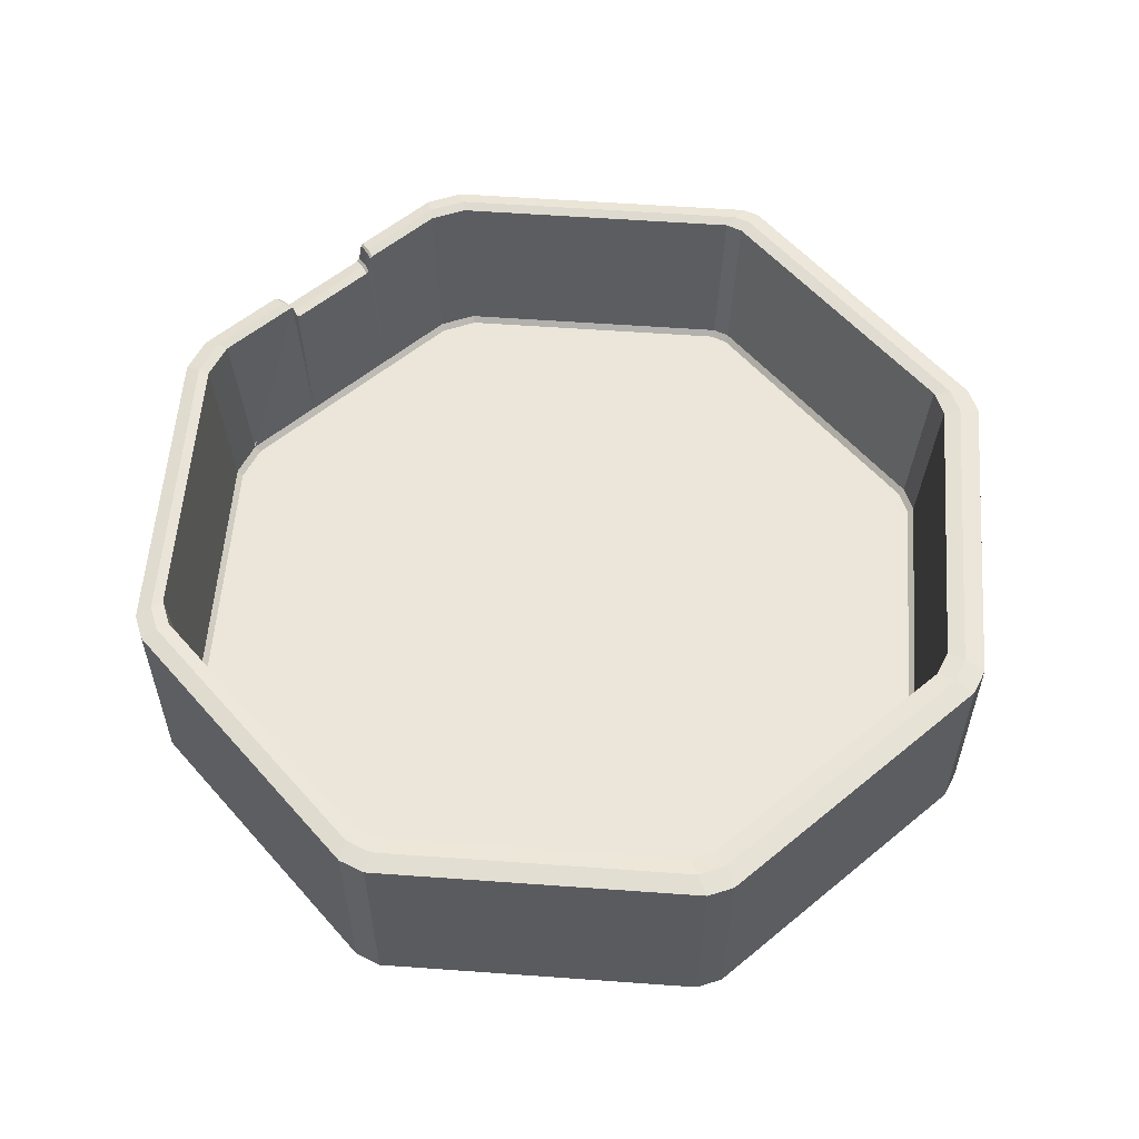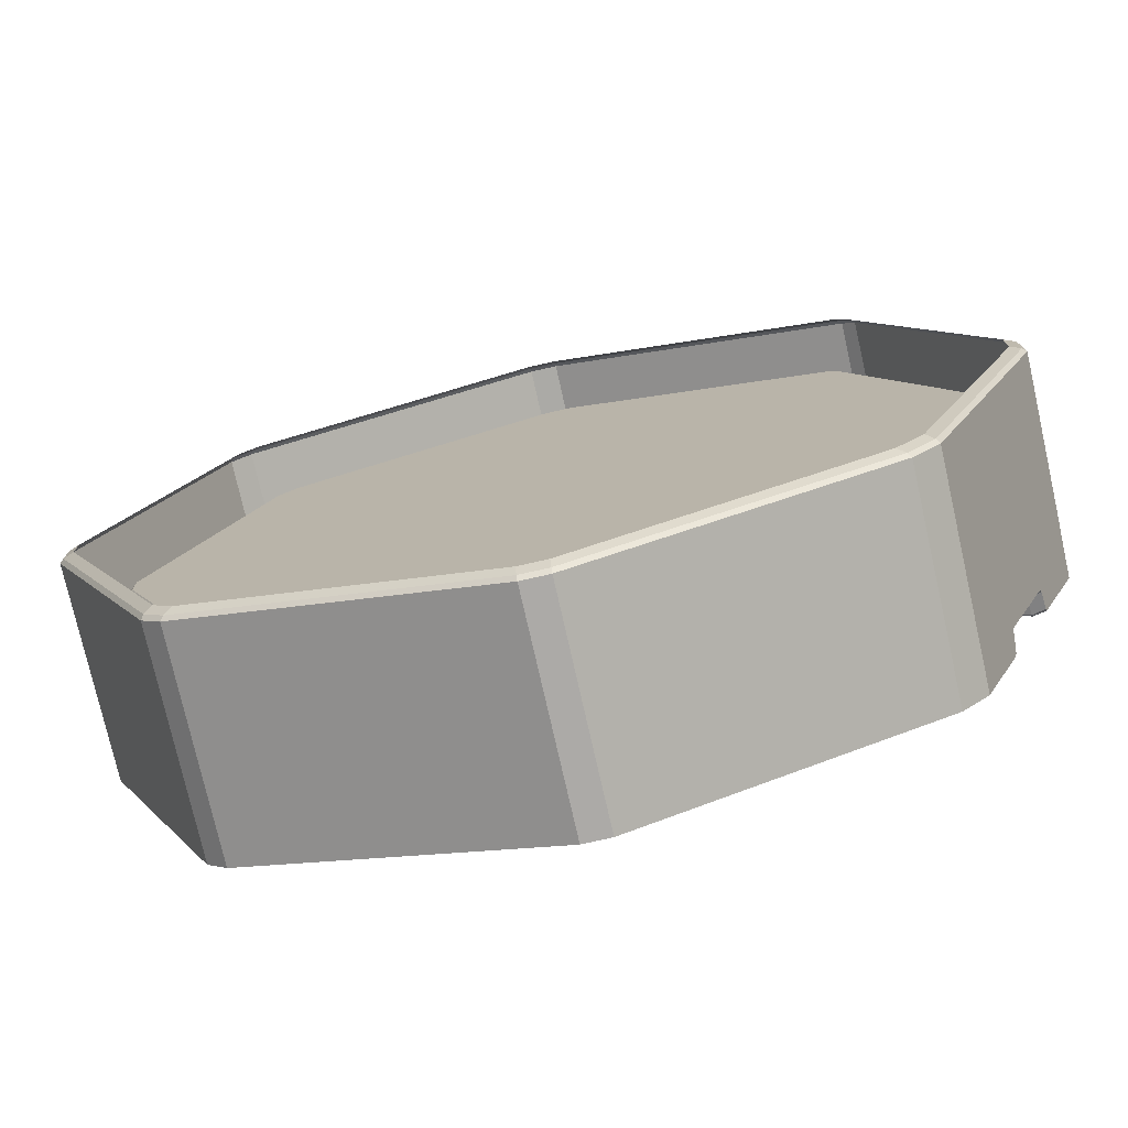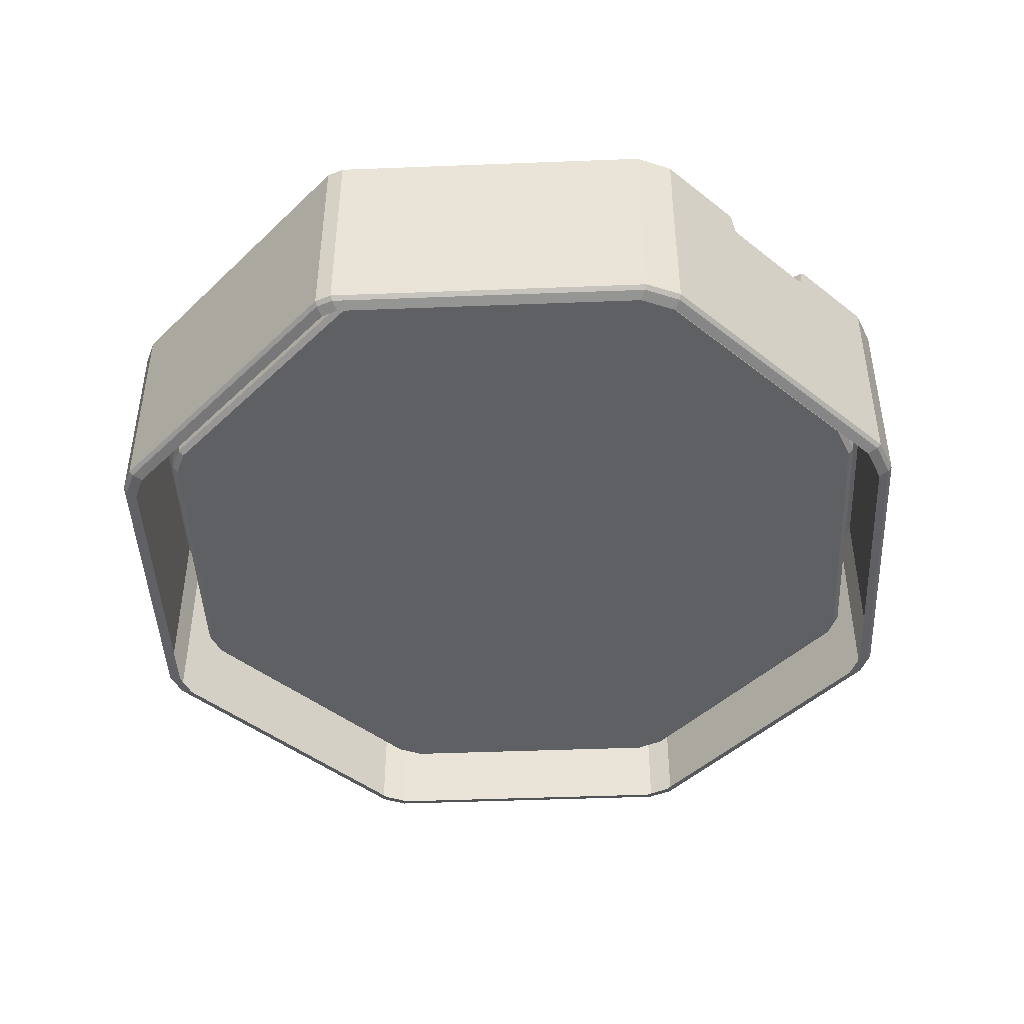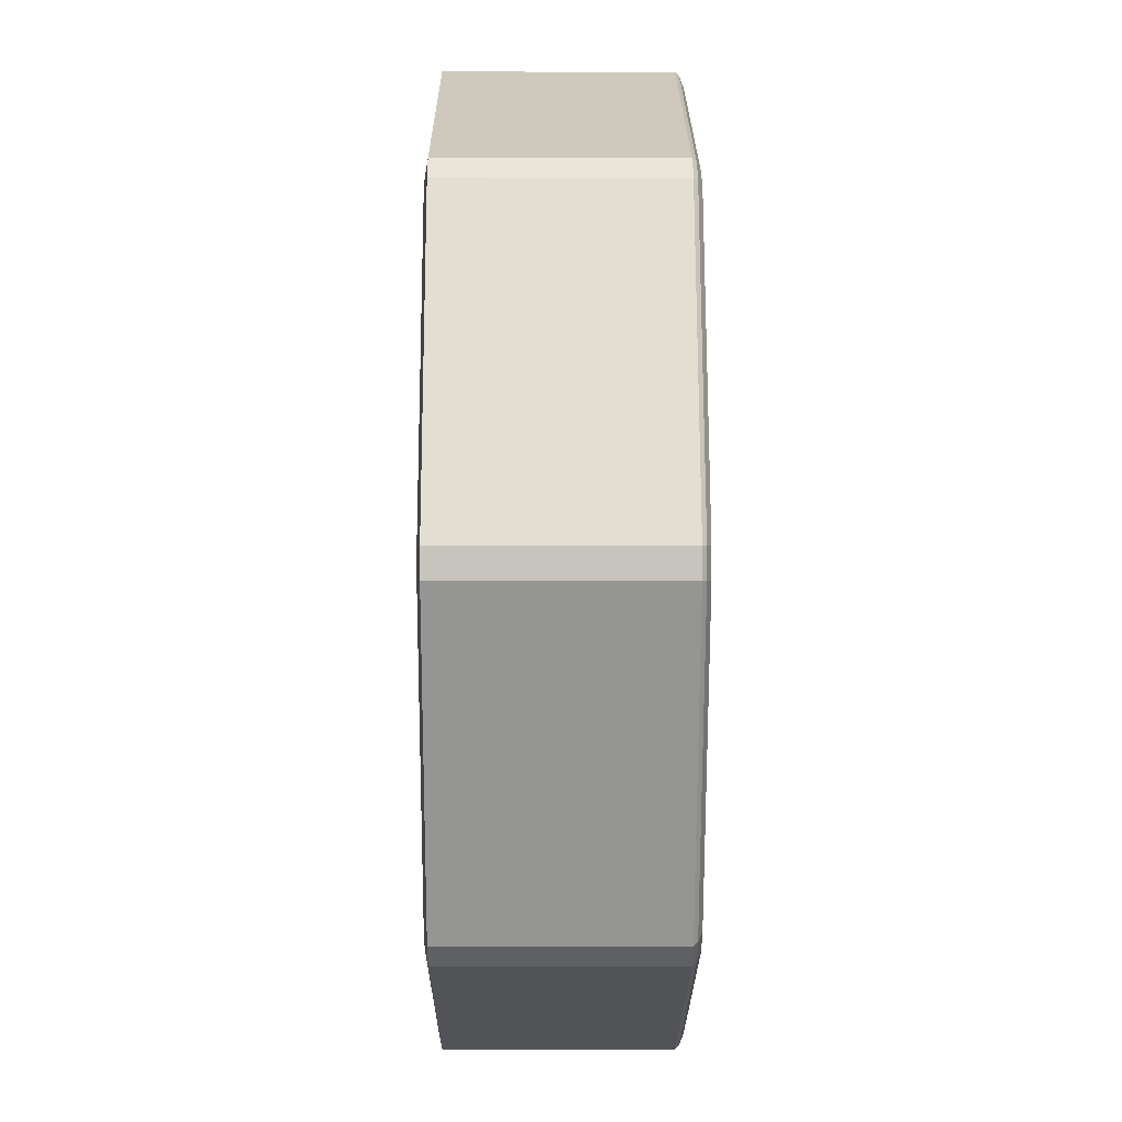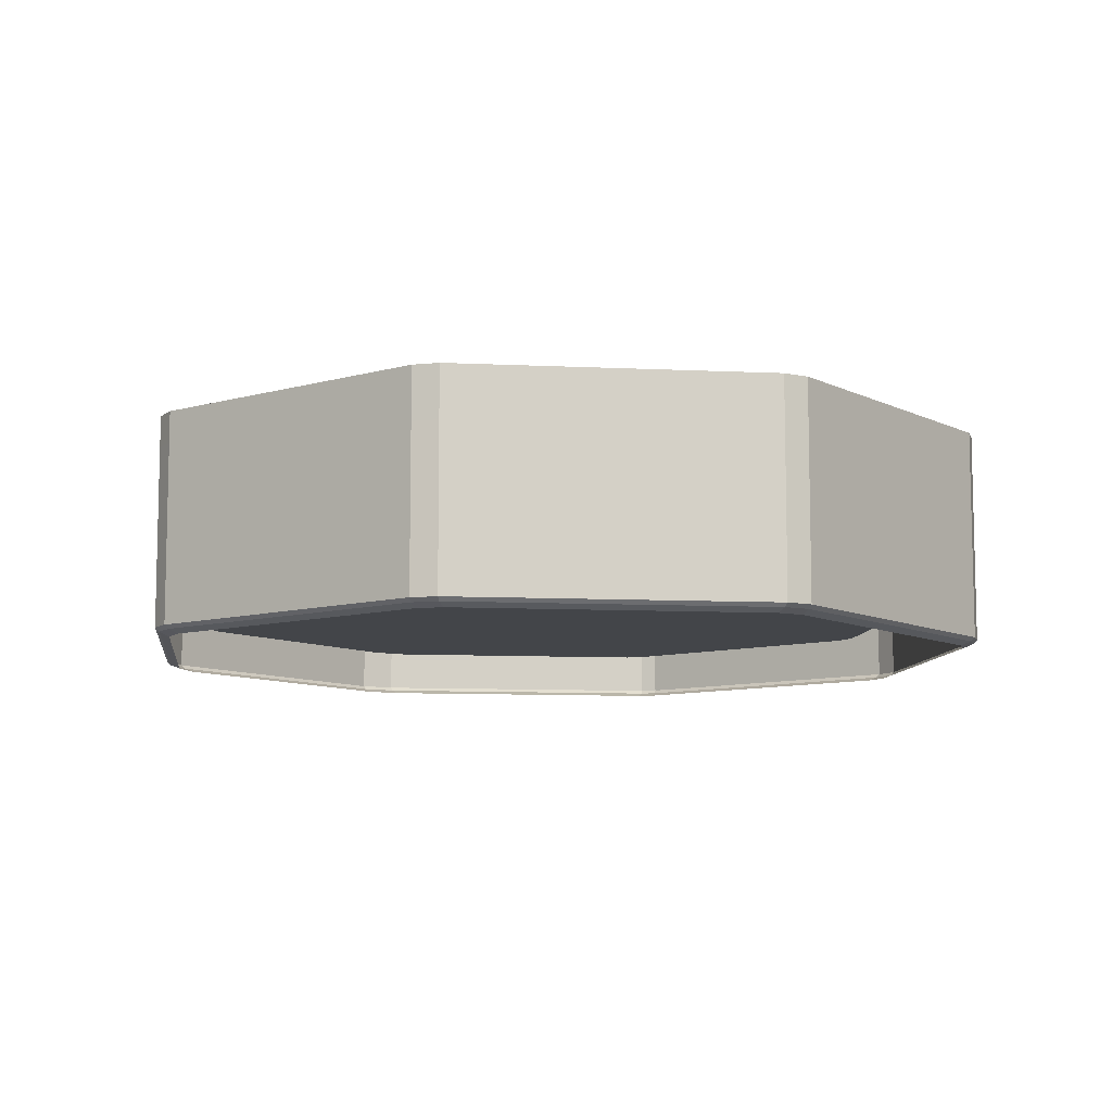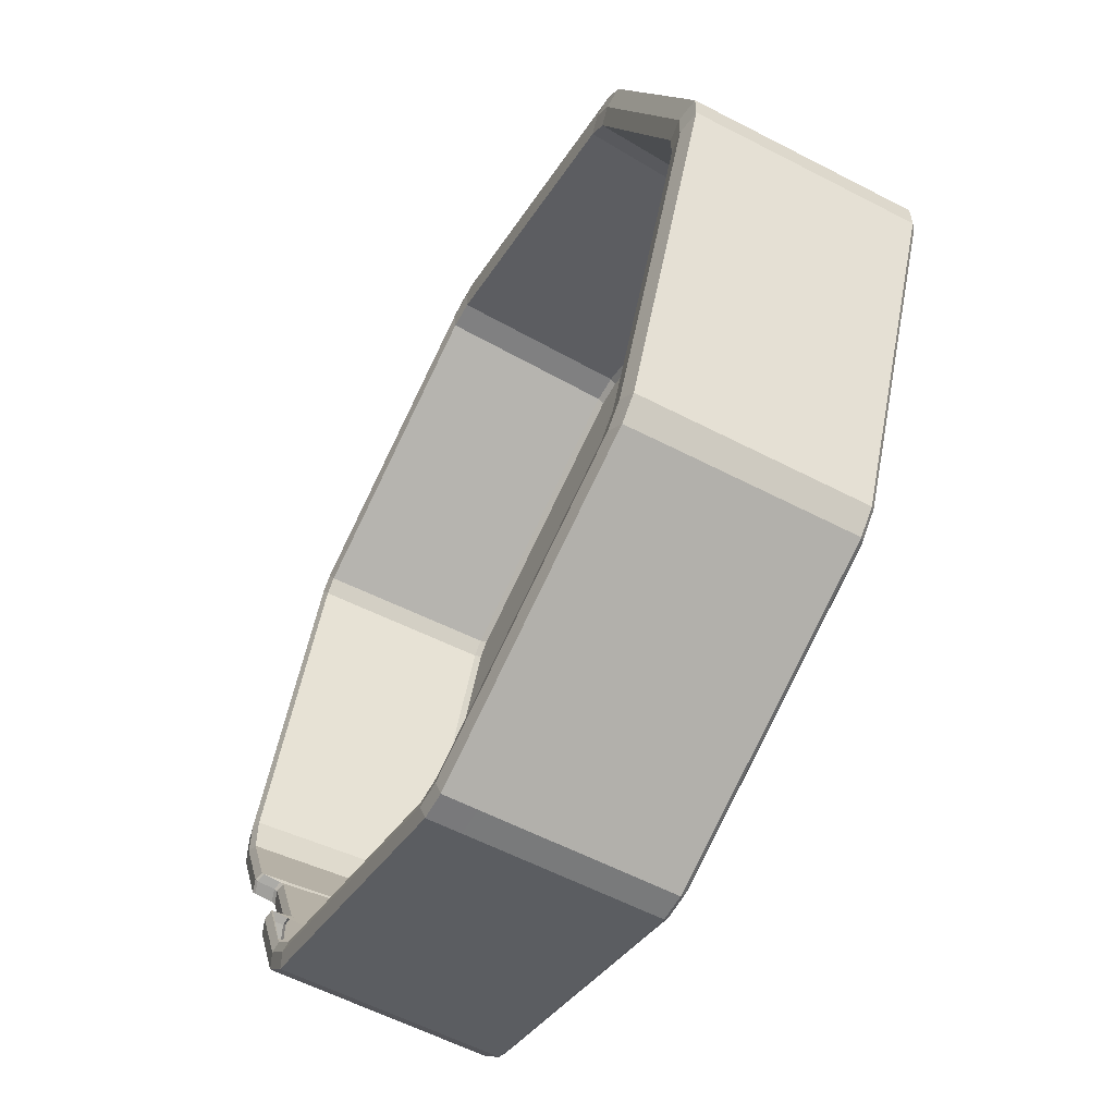
<metadata>
{"format":"obj","ext":"obj","renderer":"f3d","projection":"perspective","resolution":1024,"background":"white","views":[{"elev":57.1,"azim":-108.2,"up":"+Y"},{"elev":-75.9,"azim":12.7,"up":"+Z"},{"elev":-45.0,"azim":70.1,"up":"+Y"},{"elev":0.2,"azim":-90.3,"up":"+Z"},{"elev":-8.9,"azim":-119.8,"up":"+Y"},{"elev":-58.3,"azim":-118.3,"up":"+Z"}]}
</metadata>
<code>
o Cenicero_Cylinder
v 0.2707 -0.06975 1.011
v 0.2414 -0.06975 0.9403
v 0.2619 -0.075 1.013
v 0.2335 -0.075 0.9449
v 0.2392 -0.0723 0.9416
v 0.2682 -0.0723 1.012
v 0.249 -0.04152 1.016
v 0.2226 -0.04152 0.9522
v 0.2194 -0.04496 0.9541
v 0.2454 -0.04496 1.017
v 0.2414 0.05004 0.9403
v 0.2414 0.0367 0.9403
v 0.2707 0.05004 1.011
v 0.2707 0.0367 1.011
v 0.2669 -0.0723 1.009
v 0.2606 -0.075 1.01
v 0.2694 -0.06975 1.008
v 0.2478 -0.04152 1.013
v 0.2442 -0.04496 1.014
v 0.2694 0.0367 1.008
v 0.2694 0.05004 1.008
v 0.2349 -0.075 0.9482
v 0.2238 -0.04152 0.9553
v 0.2406 -0.0723 0.945
v 0.2428 -0.06975 0.9437
v 0.2206 -0.04496 0.9571
v 0.2428 0.0367 0.9437
v 0.2428 0.05004 0.9437
v 0.2551 0.05956 1.011
v 0.2543 0.0578 1.01
v 0.2548 0.0562 1.011
v 0.2687 0.05653 1.006
v 0.2696 0.05839 1.008
v 0.2694 0.05485 1.008
v 0.2611 0.06091 1.01
v 0.2603 0.0591 1.008
v 0.2309 0.0578 0.9531
v 0.2302 0.05955 0.9512
v 0.2302 0.0562 0.9516
v 0.2427 0.05838 0.9433
v 0.2435 0.05653 0.9453
v 0.2428 0.05485 0.9437
v 0.236 0.0591 0.9498
v 0.2352 0.0609 0.9479
v 0.2291 0.07054 0.9488
v 0.2285 0.07197 0.9472
v 0.2289 0.07065 0.9485
v 0.2567 0.07197 1.015
v 0.2561 0.07053 1.014
v 0.2561 0.07065 1.014
v 0.2706 0.06984 1.011
v 0.2712 0.07136 1.012
v 0.2707 0.06998 1.011
v 0.2409 0.07136 0.939
v 0.2416 0.06985 0.9407
v 0.2414 0.06998 0.9403
v 0.2335 0.07362 0.9438
v 0.2342 0.07216 0.9453
v 0.2621 0.07215 1.013
v 0.2627 0.07362 1.014
v 0.2043 0.07197 1.271
v 0.1962 0.07197 1.279
v 0.2145 -0.06975 1.288
v 0.2065 -0.06975 1.296
v 0.2126 -0.0723 1.286
v 0.2045 -0.0723 1.294
v 0.2076 -0.075 1.281
v 0.1995 -0.075 1.289
v 0.2084 0.07362 1.279
v 0.2003 0.07362 1.287
v 0.2065 0.07136 1.296
v 0.2146 0.07136 1.288
v 0.1877 -0.04496 1.27
v 0.1958 -0.04496 1.262
v 0.1905 -0.04152 1.273
v 0.1986 -0.04152 1.265
v 0.2065 0.05004 1.296
v 0.2145 0.05004 1.288
v 0.2145 0.0367 1.288
v 0.2065 0.0367 1.296
v -0.003718 0.07197 0.8049
v 0.01413 0.07197 0.8051
v 0.01408 0.07197 1.354
v -0.003735 0.07197 1.354
v -0.1829 0.07197 1.28
v -0.1955 0.07197 1.268
v -0.2698 0.07197 1.088
v -0.2697 0.07197 1.071
v -0.1955 0.07197 0.8915
v -0.1828 0.07197 0.8791
v -0.008749 -0.06975 0.7854
v 0.008963 -0.06975 0.7854
v 0.00894 -0.06975 1.378
v -0.008758 -0.06975 1.378
v -0.2033 -0.06975 1.298
v -0.2158 -0.06975 1.285
v -0.2964 -0.06975 1.091
v -0.2963 -0.06975 1.073
v -0.2158 -0.06975 0.8784
v -0.2032 -0.06975 0.8659
v -0.008798 -0.075 0.7952
v 0.008982 -0.075 0.7953
v -0.008783 -0.0723 0.7881
v 0.008975 -0.0723 0.7882
v 0.008962 -0.075 1.368
v -0.008805 -0.075 1.368
v 0.008954 -0.0723 1.375
v -0.008791 -0.0723 1.375
v -0.2013 -0.0723 1.296
v -0.2138 -0.0723 1.283
v -0.1963 -0.075 1.291
v -0.2089 -0.075 1.278
v -0.2865 -0.075 1.091
v -0.2865 -0.075 1.073
v -0.2936 -0.0723 1.091
v -0.2936 -0.0723 1.073
v -0.2138 -0.0723 0.8803
v -0.2012 -0.0723 0.8678
v -0.2088 -0.075 0.8854
v -0.1962 -0.075 0.8728
v 0.009083 0.07136 0.7855
v -0.008696 0.07136 0.7853
v -0.006437 0.07362 0.7964
v 0.01143 0.07362 0.7965
v 0.01137 0.07362 1.365
v -0.006455 0.07362 1.365
v -0.008711 0.07136 1.378
v 0.009041 0.07136 1.378
v -0.1925 0.07362 1.288
v -0.2051 0.07362 1.276
v -0.2158 0.07136 1.285
v -0.2032 0.07136 1.298
v -0.2822 0.07362 1.09
v -0.2821 0.07362 1.072
v -0.2963 0.07136 1.073
v -0.2964 0.07136 1.091
v -0.205 0.07362 0.8858
v -0.1923 0.07362 0.8733
v -0.2031 0.07136 0.8659
v -0.2157 0.07136 0.8783
v 0.0141 -0.04152 0.8131
v -0.003729 -0.04152 0.8129
v 0.01409 -0.04496 0.817
v -0.003739 -0.04496 0.8169
v -0.003753 -0.04496 1.342
v 0.01404 -0.04496 1.342
v -0.003745 -0.04152 1.346
v 0.01405 -0.04152 1.346
v -0.187 -0.04496 1.259
v -0.1745 -0.04496 1.272
v -0.1899 -0.04152 1.262
v -0.1773 -0.04152 1.275
v -0.2577 -0.04496 1.071
v -0.2578 -0.04496 1.088
v -0.2617 -0.04152 1.071
v -0.2618 -0.04152 1.088
v -0.1743 -0.04496 0.8875
v -0.187 -0.04496 0.9
v -0.1771 -0.04152 0.8847
v -0.1898 -0.04152 0.8972
v -0.008719 0.0367 0.7853
v 0.008969 0.0367 0.7855
v 0.009008 0.05004 0.7855
v -0.008702 0.05004 0.7853
v -0.2157 0.0367 0.8783
v -0.2032 0.0367 0.8659
v -0.2032 0.05004 0.8659
v -0.2157 0.05004 0.8783
v -0.008714 0.05004 1.378
v 0.008975 0.05004 1.378
v 0.008942 0.0367 1.378
v -0.008729 0.0367 1.378
v -0.2158 0.05004 1.285
v -0.2033 0.05004 1.298
v -0.2033 0.0367 1.298
v -0.2158 0.0367 1.285
v -0.2963 0.05004 1.073
v -0.2964 0.05004 1.091
v -0.2964 0.0367 1.091
v -0.2963 0.0367 1.073
v 0.1896 0.07197 0.8777
v 0.207 0.07197 0.8954
v 0.2781 0.07197 1.067
v 0.2783 0.07197 1.092
v 0.1998 -0.06975 0.8645
v 0.2173 -0.06975 0.8821
v 0.2949 -0.06975 1.069
v 0.2949 -0.06975 1.094
v 0.1978 -0.0723 0.8664
v 0.2154 -0.0723 0.884
v 0.1928 -0.075 0.8714
v 0.2104 -0.075 0.8891
v 0.2851 -0.075 1.069
v 0.2851 -0.075 1.094
v 0.2921 -0.0723 1.069
v 0.2921 -0.0723 1.094
v 0.1937 0.07362 0.872
v 0.2111 0.07362 0.8897
v 0.2173 0.07136 0.8821
v 0.1999 0.07136 0.8645
v 0.285 0.07362 1.068
v 0.2852 0.07362 1.093
v 0.2949 0.07136 1.094
v 0.2947 0.07136 1.069
v 0.1986 -0.04496 0.9039
v 0.1811 -0.04496 0.8862
v 0.2014 -0.04152 0.9011
v 0.1839 -0.04152 0.8834
v 0.2663 -0.04496 1.092
v 0.2661 -0.04496 1.067
v 0.2703 -0.04152 1.092
v 0.2701 -0.04152 1.067
v 0.1999 0.0367 0.8645
v 0.2173 0.0367 0.8821
v 0.2173 0.05004 0.8821
v 0.1999 0.05004 0.8645
v 0.2949 0.05004 1.094
v 0.2947 0.05004 1.069
v 0.2949 0.0367 1.069
v 0.2949 0.0367 1.094
v 0.1539 -0.04496 1.116
v 0.2435 -0.04496 1.071
v 0.123 -0.04496 1.089
v 0.02798 -0.04496 1.077
v 0.001801 -0.04496 1.048
v -0.05829 -0.04496 0.9813
v -0.1901 -0.04496 0.9593
f 62 83 125 70
f 96 176 179 97
f 186 2 5 190
f 193 3 6 195
f 90 81 123 138
f 52 204 218
f 186 214 12 2
f 155 160 89 88
f 84 85 129 126
f 127 126 129 132
f 136 131 130 133
f 156 151 149 154
f 64 80 171 93
f 140 135 134 137
f 8 47 207
f 72 203 202 69
f 147 152 85 84
f 188 63 65 196
f 86 87 133 130
f 88 89 137 134
f 29 49 59 35
f 4 192 190 5
f 98 180 165 99
f 100 166 161 91
f 188 220 79 63
f 101 120 118 103
f 191 102 104 189
f 127 132 174 169
f 54 199 198 57
f 119 114 116 117
f 199 54 215
f 105 68 66 107
f 94 95 109 108
f 122 139 138 123
f 40 55 58 44
f 8 207 205 9
f 204 52 60 201
f 176 173 178 179
f 173 131 136 178
f 177 135 140 168
f 167 139 122 164
f 159 142 81 90
f 142 159 157 144
f 222 73 74 209
f 147 145 150 152
f 50 7 212
f 113 112 110 115
f 160 155 153 158
f 215 54 11
f 208 141 143 206
f 42 28 11
f 76 211 209 74
f 23 8 9 26
f 34 33 13
f 67 194 196 65
f 22 4 5 24
f 92 185 189 104
f 17 1 6 15
f 39 47 8
f 31 39 23 18
f 128 71 70 125
f 34 13 21
f 28 32 21
f 45 38 44 58
f 37 30 36 43
f 77 71 128 170
f 64 93 107 66
f 17 20 14 1
f 20 21 13 14
f 92 162 213 185
f 162 163 216 213
f 75 148 83 62
f 151 156 87 86
f 100 91 103 118
f 180 177 168 165
f 98 99 117 116
f 80 77 170 171
f 96 97 115 110
f 111 106 108 109
f 172 175 95 94
f 169 174 175 172
f 1 14 219 187
f 166 167 164 161
f 1 187 195 6
f 13 52 218
f 27 28 21 20
f 25 27 20 17
f 211 76 61 184
f 184 61 69 202
f 25 17 15 24
f 3 16 15 6
f 32 41 43 36
f 7 18 19 10
f 148 75 73 146
f 2 25 24 5
f 200 121 124 197
f 212 7 10 210
f 2 12 27 25
f 12 11 28 27
f 16 22 24 15
f 51 33 35 59
f 18 23 26 19
f 29 30 31
f 32 33 34
f 37 38 39
f 40 41 42
f 29 35 36 30
f 32 36 35 33
f 37 43 44 38
f 40 44 43 41
f 39 8 23
f 30 37 39 31
f 45 46 47
f 48 49 50
f 51 52 53
f 54 55 56
f 51 59 60 52
f 54 57 58 55
f 45 58 57 46
f 48 60 59 49
f 182 47 46
f 220 217 78 79
f 53 52 13
f 217 203 72 78
f 14 13 218 219
f 163 121 200 216
f 54 56 11
f 183 50 212
f 214 215 11 12
f 32 34 21
f 141 208 181 82
f 48 183 201 60
f 28 42 41
f 32 28 41
f 66 68 67 65
f 64 66 65 63
f 70 71 72 69
f 62 70 69 61
f 80 64 63 79
f 73 75 76 74
f 75 62 61 76
f 71 77 78 72
f 77 80 79 78
f 183 48 50
f 101 103 104 102
f 108 106 105 107
f 110 112 111 109
f 116 114 113 115
f 118 120 119 117
f 117 99 100 118
f 92 104 103 91
f 94 108 107 93
f 96 110 109 95
f 98 116 115 97
f 122 123 124 121
f 126 127 128 125
f 130 131 132 129
f 134 135 136 133
f 138 139 140 137
f 123 81 82 124
f 164 122 121 163
f 137 89 90 138
f 168 140 139 167
f 84 126 125 83
f 172 94 93 171
f 86 130 129 85
f 176 96 95 175
f 88 134 133 87
f 180 98 97 179
f 142 144 143 141
f 145 147 148 146
f 149 151 152 150
f 153 155 156 154
f 157 159 160 158
f 81 142 141 82
f 89 160 159 90
f 147 84 83 148
f 151 86 85 152
f 155 88 87 156
f 91 161 162 92
f 161 164 163 162
f 99 165 166 100
f 165 168 167 166
f 127 169 170 128
f 169 172 171 170
f 131 173 174 132
f 173 176 175 174
f 135 177 178 136
f 177 180 179 178
f 82 181 197 124
f 190 192 191 189
f 196 194 193 195
f 186 190 189 185
f 188 196 195 187
f 198 199 200 197
f 202 203 204 201
f 182 198 197 181
f 216 200 199 215
f 220 188 187 219
f 184 202 201 183
f 205 207 208 206
f 209 211 212 210
f 207 182 181 208
f 211 184 183 212
f 185 213 214 186
f 213 216 215 214
f 203 217 218 204
f 217 220 219 218
f 182 46 57 198
f 10 222 209 210
f 19 221 222 10
f 221 146 73 222
f 26 223 221 19
f 223 145 146 221
f 9 224 223 26
f 224 150 145 223
f 205 225 224 9
f 225 149 150 224
f 206 226 225 205
f 226 154 149 225
f 143 227 226 206
f 227 153 154 226
f 144 157 227 143
f 157 158 153 227
f 38 47 39
f 45 47 38
f 31 18 7
f 31 7 50
f 29 31 50
f 49 29 50
f 56 40 11
f 51 53 33
f 33 53 13
f 55 40 56
f 40 42 11

</code>
